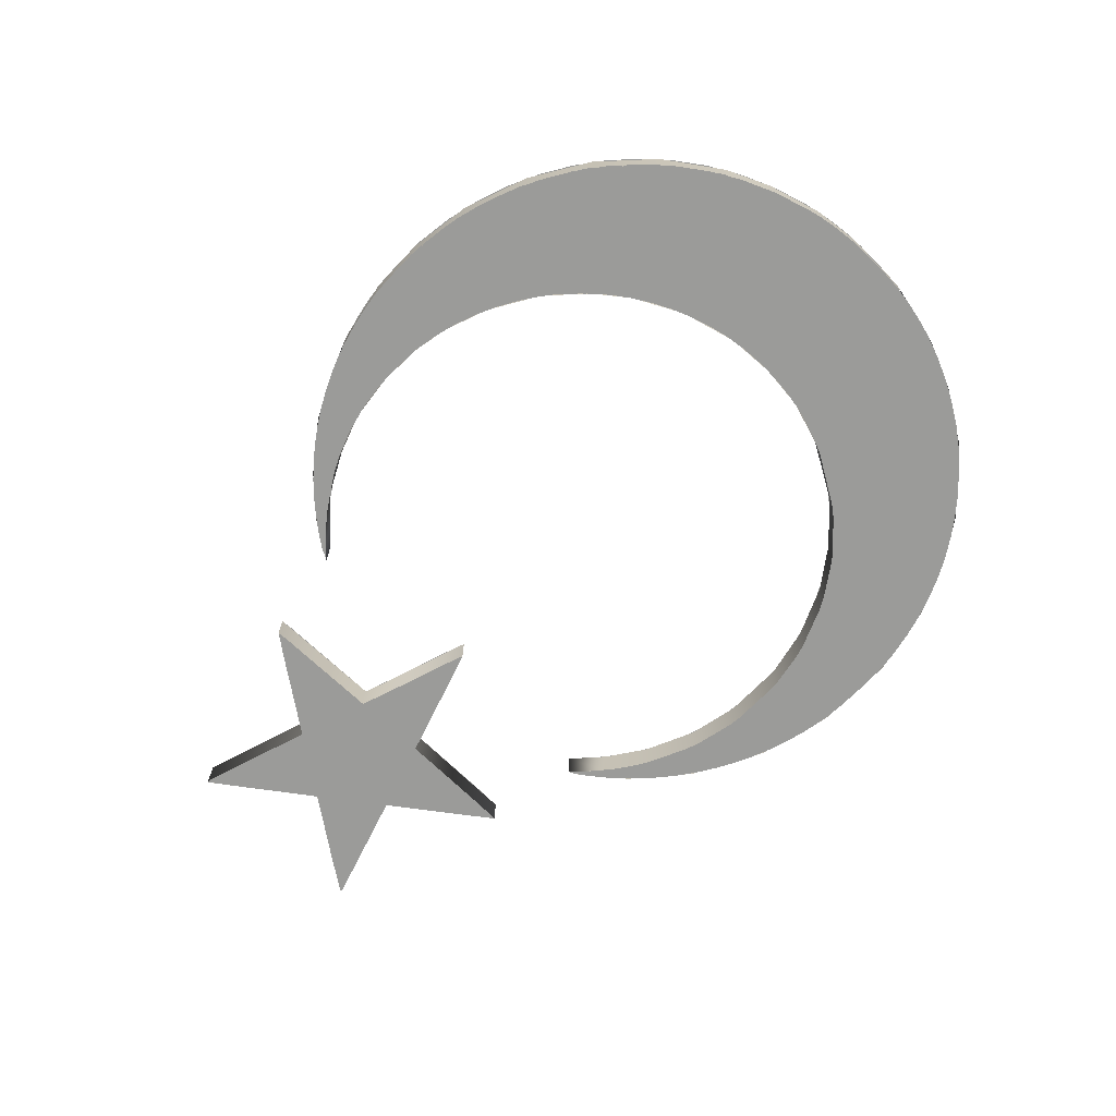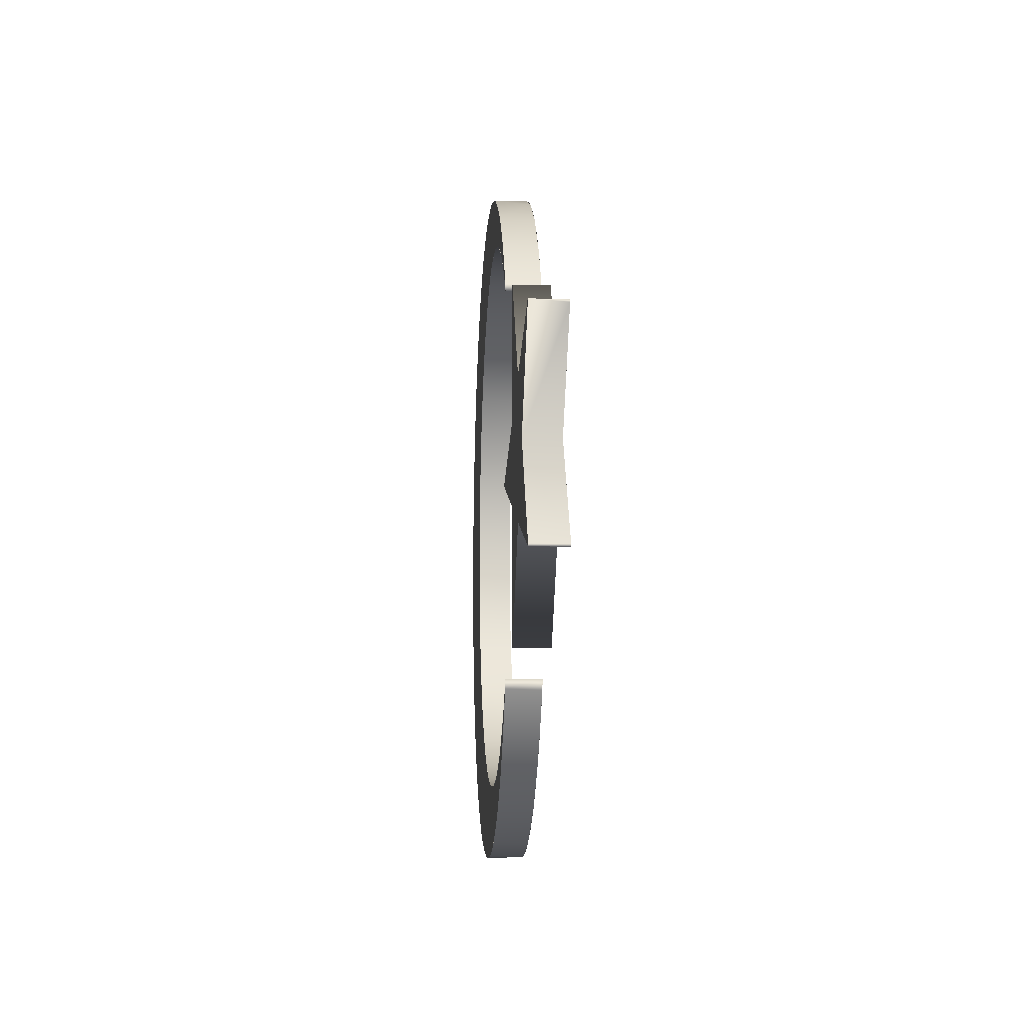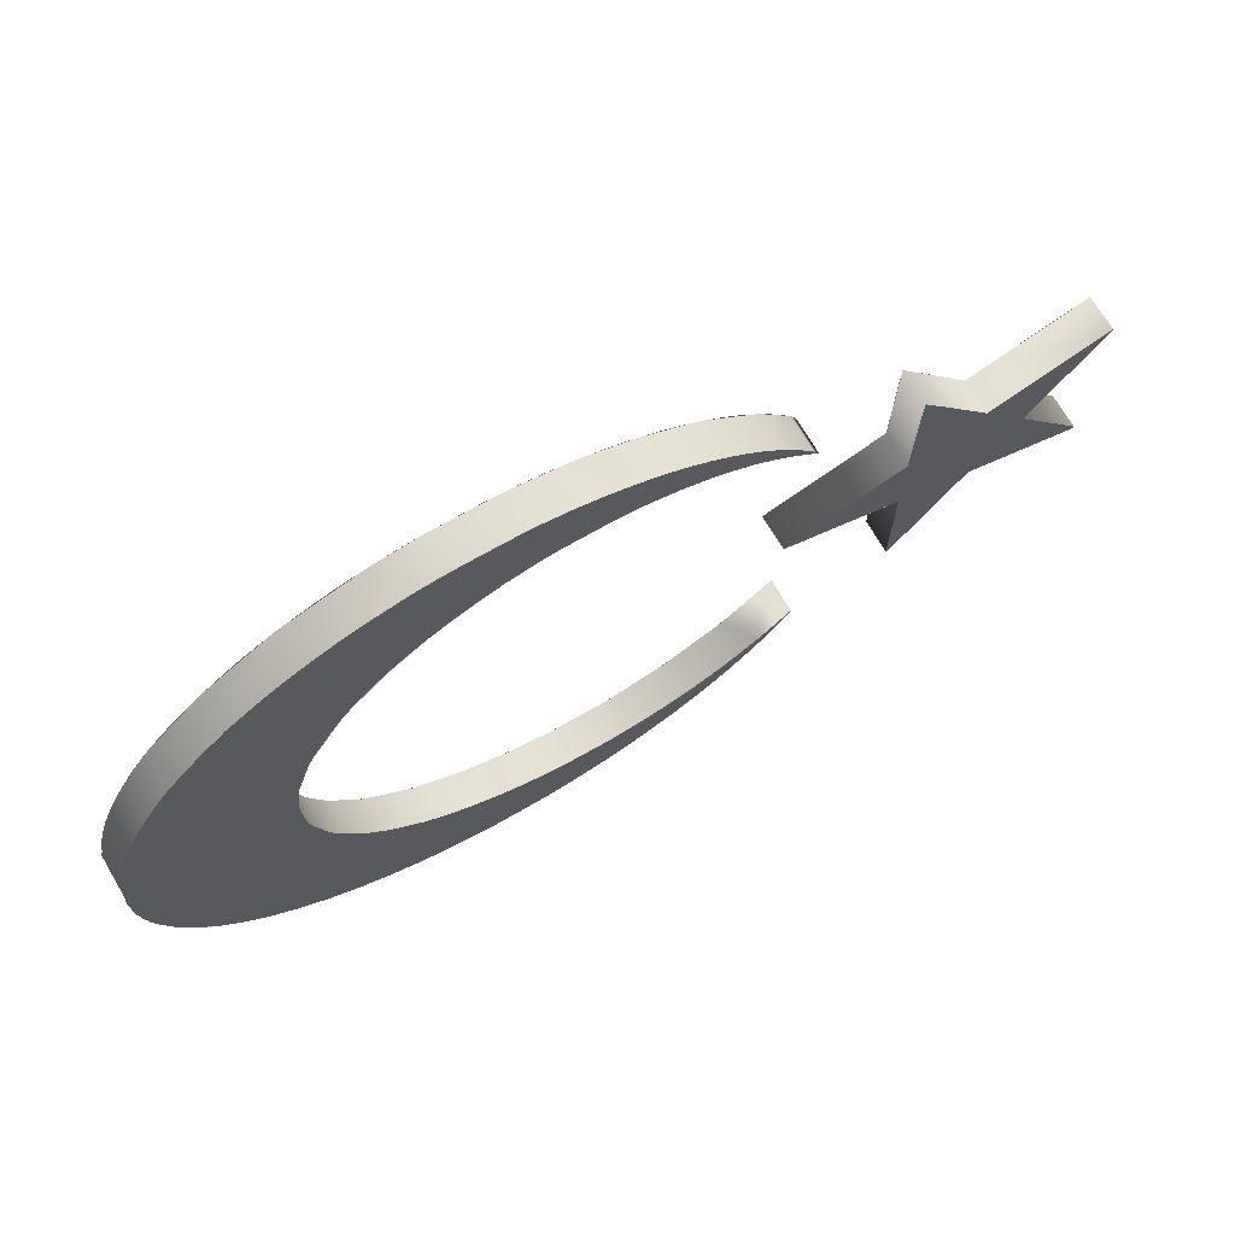
<metadata>
{"format":"obj","ext":"obj","renderer":"f3d","projection":"perspective","resolution":1024,"background":"white","views":[{"elev":-69.6,"azim":-134.1,"up":"+Y"},{"elev":-9.0,"azim":86.3,"up":"+Z"},{"elev":70.5,"azim":-30.0,"up":"+Z"}]}
</metadata>
<code>
o Curve.001_Curve.1701
v -0.06435 0.015 -0.1498
v -0.03859 0.015 -0.1497
v -0.04996 0.015 -0.15
v -0.08085 0.015 -0.1475
v -0.02906 0.015 -0.1485
v -0.02031 0.015 -0.1469
v -0.09598 0.015 -0.1438
v -0.0117 0.015 -0.1448
v -0.003243 0.015 -0.1422
v -0.1105 0.015 -0.1385
v 0.005032 0.015 -0.1391
v 0.01311 0.015 -0.1355
v -0.1243 0.015 -0.1319
v 0.02096 0.015 -0.1314
v -0.1372 0.015 -0.124
v 0.02857 0.015 -0.1269
v 0.03592 0.015 -0.1219
v -0.1493 0.015 -0.1149
v -0.0193 0.015 -0.1193
v -0.005962 0.015 -0.1193
v 0.04299 0.015 -0.1164
v -0.03006 0.015 -0.1186
v 0.00699 0.015 -0.1176
v -0.04004 0.015 -0.1169
v 0.01988 0.015 -0.1145
v 0.04976 0.015 -0.1106
v -0.05026 0.015 -0.1141
v -0.1603 0.015 -0.1046
v 0.03226 0.015 -0.11
v -0.06019 0.015 -0.1105
v 0.05796 0.015 -0.1024
v -0.06978 0.015 -0.106
v 0.04408 0.015 -0.1041
v -0.07896 0.015 -0.1007
v -0.1703 0.015 -0.09328
v 0.05523 0.015 -0.09695
v -0.08551 0.015 -0.09625
v 0.06634 0.015 -0.09269
v -0.09183 0.015 -0.09132
v 0.06494 0.015 -0.08915
v -0.1791 0.015 -0.08092
v 0.07235 0.015 -0.08473
v -0.1001 0.015 -0.08337
v 0.07279 0.015 -0.08178
v 0.07298 0.015 -0.08311
v 0.07525 0.015 -0.07958
v -0.1866 0.015 -0.06764
v -0.1065 0.015 -0.07654
v -0.1108 0.015 -0.07104
v -0.1149 0.015 -0.06515
v -0.1198 0.015 -0.05689
v -0.124 0.015 -0.04827
v -0.198 0.015 -0.03708
v -0.1276 0.015 -0.03936
v -0.1304 0.015 -0.03023
v -0.2007 0.015 -0.02415
v -0.1325 0.015 -0.02089
v -0.202 0.015 -0.01361
v -0.1338 0.015 -0.01161
v -0.2024 0.015 -0.005342
v -0.1343 0.015 -0.001721
v -0.2024 0.015 0.00398
v -0.134 0.015 0.008182
v -0.2018 0.015 0.01517
v -0.133 0.015 0.01796
v -0.2003 0.015 0.02661
v -0.1313 0.015 0.02735
v -0.1986 0.015 0.03492
v -0.1295 0.015 0.03384
v -0.1267 0.015 0.04183
v -0.1965 0.015 0.0431
v -0.1235 0.015 0.04951
v -0.1928 0.015 0.05387
v -0.1199 0.015 0.05687
v -0.1883 0.015 0.06428
v -0.1158 0.015 0.0639
v -0.1112 0.015 0.07058
v -0.1834 0.015 0.07382
v -0.1063 0.015 0.07692
v -0.1769 0.015 0.08437
v -0.1009 0.015 0.08289
v -0.09516 0.015 0.08848
v 0.06496 0.015 0.08929
v 0.07331 0.015 0.08297
v 0.0748 0.015 0.08017
v 0.07078 0.015 0.08689
v -0.08902 0.015 0.09369
v 0.06402 0.015 0.09573
v -0.1708 0.015 0.0927
v 0.05736 0.015 0.0955
v -0.08249 0.015 0.09849
v -0.165 0.015 0.09971
v 0.05805 0.015 0.1025
v 0.0489 0.015 0.1013
v -0.07558 0.015 0.1029
v -0.1573 0.015 0.1077
v 0.05169 0.015 0.109
v 0.04 0.015 0.1064
v -0.06637 0.015 0.1079
v 0.03073 0.015 0.1108
v -0.1514 0.015 0.1131
v 0.04496 0.015 0.115
v -0.05554 0.015 0.1125
v 0.02116 0.015 0.1142
v -0.1454 0.015 0.1182
v -0.0456 0.015 0.1157
v 0.01169 0.015 0.1168
v 0.03789 0.015 0.1206
v -0.03468 0.015 0.1182
v 0.003229 0.015 0.1185
v -0.1391 0.015 0.1229
v -0.0276 0.015 0.1191
v -0.005867 0.015 0.1194
v -0.0215 0.015 0.1194
v 0.0305 0.015 0.1258
v -0.1327 0.015 0.1273
v 0.02283 0.015 0.1305
v -0.126 0.015 0.1313
v 0.01489 0.015 0.1348
v -0.1192 0.015 0.1349
v 0.006707 0.015 0.1386
v -0.1121 0.015 0.1381
v -0.1049 0.015 0.141
v -0.001686 0.015 0.1418
v -0.09742 0.015 0.1436
v -0.01026 0.015 0.1446
v -0.08975 0.015 0.1457
v -0.0207 0.015 0.1472
v -0.07725 0.015 0.1485
v -0.03191 0.015 0.1492
v -0.068 0.015 0.1497
v -0.04263 0.015 0.15
v -0.05832 0.015 0.15
v -0.03859 0 -0.1497
v -0.06435 0 -0.1498
v -0.04996 0 -0.15
v -0.08085 0 -0.1475
v -0.02906 0 -0.1485
v -0.02031 0 -0.1469
v -0.09598 0 -0.1438
v -0.0117 0 -0.1448
v -0.003243 0 -0.1422
v -0.1105 0 -0.1385
v 0.005032 0 -0.1391
v 0.01311 0 -0.1355
v -0.1243 0 -0.1319
v 0.02096 0 -0.1314
v -0.1372 0 -0.124
v 0.02857 0 -0.1269
v 0.03592 0 -0.1219
v -0.1493 0 -0.1149
v -0.0193 0 -0.1193
v -0.005962 0 -0.1193
v 0.04299 0 -0.1164
v -0.03006 0 -0.1186
v 0.00699 0 -0.1176
v -0.04004 0 -0.1169
v 0.01988 0 -0.1145
v 0.04976 0 -0.1106
v -0.05026 0 -0.1141
v -0.1603 0 -0.1046
v 0.03226 0 -0.11
v -0.06019 0 -0.1105
v 0.05796 0 -0.1024
v -0.06978 0 -0.106
v 0.04408 0 -0.1041
v -0.07896 0 -0.1007
v -0.1703 0 -0.09328
v 0.05523 0 -0.09695
v -0.08551 0 -0.09625
v 0.06634 0 -0.09269
v -0.09183 0 -0.09132
v 0.06494 0 -0.08915
v -0.1791 0 -0.08092
v 0.07235 0 -0.08473
v -0.1001 0 -0.08337
v 0.0728 0 -0.08178
v 0.07298 0 -0.08311
v 0.07525 0 -0.07958
v -0.1866 0 -0.06764
v -0.1065 0 -0.07654
v -0.1108 0 -0.07104
v -0.1149 0 -0.06515
v -0.1198 0 -0.05689
v -0.124 0 -0.04827
v -0.198 0 -0.03708
v -0.1276 0 -0.03936
v -0.1304 0 -0.03023
v -0.2007 0 -0.02415
v -0.1325 0 -0.02089
v -0.202 0 -0.01361
v -0.1338 0 -0.01161
v -0.2024 0 -0.005343
v -0.1343 0 -0.001722
v -0.2024 -0 0.003979
v -0.134 -0 0.008181
v -0.2018 -0 0.01517
v -0.133 -0 0.01796
v -0.2003 -0 0.02661
v -0.1313 -0 0.02735
v -0.1986 -0 0.03492
v -0.1295 -0 0.03384
v -0.1267 -0 0.04183
v -0.1965 -0 0.0431
v -0.1235 -0 0.0495
v -0.1928 -0 0.05387
v -0.1199 -0 0.05686
v -0.1883 -0 0.06428
v -0.1158 -0 0.0639
v -0.1112 -0 0.07058
v -0.1834 -0 0.07382
v -0.1063 -0 0.07692
v -0.1769 -0 0.08437
v -0.1009 -0 0.08289
v -0.09516 -0 0.08848
v 0.07331 -0 0.08297
v 0.06496 -0 0.08929
v 0.0748 -0 0.08017
v 0.07078 -0 0.08689
v -0.08902 -0 0.09369
v 0.06402 -0 0.09573
v -0.1708 -0 0.0927
v 0.05736 -0 0.0955
v -0.08249 -0 0.09849
v -0.165 -0 0.09971
v 0.05805 -0 0.1025
v 0.0489 -0 0.1013
v -0.07558 -0 0.1029
v -0.1544 -0 0.1105
v 0.05169 -0 0.109
v 0.04 -0 0.1064
v -0.06637 -0 0.1079
v 0.03073 -0 0.1108
v 0.04496 -0 0.115
v -0.05554 -0 0.1125
v 0.02116 -0 0.1142
v -0.1454 -0 0.1182
v -0.0456 -0 0.1157
v 0.01169 -0 0.1168
v 0.03789 -0 0.1206
v -0.03468 -0 0.1182
v 0.003229 -0 0.1185
v -0.1391 -0 0.1229
v -0.0276 -0 0.1191
v -0.005867 -0 0.1194
v -0.0215 -0 0.1194
v 0.0305 -0 0.1258
v -0.1327 -0 0.1273
v 0.02283 -0 0.1305
v -0.126 -0 0.1313
v 0.01489 -0 0.1348
v -0.1192 -0 0.1349
v 0.006707 -0 0.1386
v -0.1121 -0 0.1381
v -0.1049 -0 0.141
v -0.001686 -0 0.1418
v -0.09742 -0 0.1436
v -0.01026 -0 0.1446
v -0.08975 -0 0.1457
v -0.0207 -0 0.1472
v -0.07725 -0 0.1485
v -0.03191 -0 0.1492
v -0.068 -0 0.1497
v -0.04263 -0 0.15
v -0.05832 -0 0.15
v 0.1184 0.015 -0.06647
v 0.119 0.015 -0.07098
v 0.1187 0.015 -0.07056
v 0.1267 0.015 -0.06074
v 0.2012 0.015 -0.04386
v 0.2022 0.015 -0.04323
v 0.2023 0.015 -0.04391
v 0.1724 0.015 -0.03469
v 0.1935 0.015 -0.03103
v 0.1729 0.015 -0.002598
v 0.07544 0.015 -0.003144
v 0.06691 0.015 -0.000163
v 0.06654 0.015 0.000159
v 0.06921 0.015 0.001307
v 0.191 0.015 0.02759
v 0.1185 0.015 0.05985
v 0.1286 0.015 0.05829
v 0.1799 0.015 0.03727
v 0.2022 0.015 0.04352
v 0.2017 0.015 0.04421
v 0.2022 0.015 0.0441
v 0.1191 0.015 0.07114
v 0.1189 0.015 0.07086
v 0.119 0 -0.07098
v 0.1184 0 -0.06647
v 0.1187 0 -0.07056
v 0.1267 0 -0.06074
v 0.1181 0 -0.01704
v 0.2022 0 -0.04323
v 0.2012 0 -0.04386
v 0.2023 0 -0.04391
v 0.1724 0 -0.03469
v 0.1935 0 -0.03103
v 0.1729 0 -0.002599
v 0.07544 0 -0.003145
v 0.171 -0 0.000203
v 0.06691 0 -0.000164
v 0.06654 -0 0.000158
v 0.06921 -0 0.001306
v 0.191 -0 0.02759
v 0.1507 -0 0.02787
v 0.1185 -0 0.05985
v 0.1286 -0 0.05829
v 0.1799 -0 0.03726
v 0.2022 -0 0.04352
v 0.2017 -0 0.04421
v 0.2022 -0 0.0441
v 0.1191 -0 0.07114
v 0.1189 -0 0.07086
v -0.03513 0 -0.1494
v -0.03613 0.015 -0.1495
v -0.008597 0.015 -0.1442
v -0.006189 0 -0.1435
v 0.07267 0.015 -0.08386
v 0.06325 0 -0.09662
v 0.06105 0.015 -0.09913
v 0.0751 0.015 -0.07968
v 0.07284 0 -0.08347
v 0.0535 0.015 -0.09856
v 0.06009 0 -0.09351
v 0.02706 0.015 -0.1123
v 0.03746 0 -0.1078
v -0.000416 0.015 -0.119
v 0.0126 0 -0.1166
v -0.02612 0.015 -0.1191
v -0.00934 0 -0.1194
v -0.06917 0.015 -0.1065
v -0.06576 0 -0.1081
v -0.04693 0.015 -0.1153
v -0.08864 0.015 -0.09413
v -0.08705 0 -0.09543
v -0.108 0.015 -0.0752
v -0.104 0 -0.07949
v -0.1218 0.015 -0.05326
v -0.1153 0 -0.06464
v -0.129 0.015 -0.03545
v -0.1264 0 -0.04317
v -0.1332 0.015 -0.01707
v -0.1332 0 -0.01799
v -0.02924 0.015 0.1191
v -0.04826 -0 0.1152
v -0.05182 0.015 0.1139
v 0.0621 -0 0.0919
v 0.06109 0.015 0.09274
v 0.07252 0.015 0.08438
v 0.07254 -0 0.08436
v -0.01122 0.015 0.1452
v 0.001353 -0 0.1411
v 0.01156 0.015 0.1365
v -0.03522 0.015 0.1497
v -0.03273 -0 0.1496
v -0.0839 0.015 0.1474
v -0.07029 -0 0.1497
v -0.06461 0.015 0.1499
v -0.1184 0.015 0.1357
v -0.1025 -0 0.1422
v -0.1476 0.015 0.1167
v -0.1464 -0 0.1179
v -0.2022 0.015 -0.01024
v -0.2023 0 -0.009484
v -0.2017 0.015 0.0198
v 0.2021 0.015 -0.04301
v 0.2022 0 -0.04406
v 0.2021 0.015 -0.04407
v 0.171 0.015 0.000138
v 0.171 -0 7.9e-05
v 0.2022 0.015 0.04319
v 0.2021 0.015 0.04428
v 0.2024 -0 0.04422
v 0.1189 0.015 0.07155
v 0.1507 0.015 0.02787
v 0.1181 0.015 0.01727
v 0.118 -0 0.01724
v 0.06609 0.015 0.000148
v 0.1181 0.015 -0.01704
v 0.1181 0 -0.01726
v 0.02388 0.015 -0.1301
v 0.02605 0 -0.1288
v 0.04587 0.015 -0.1141
v 0.04707 0 -0.1131
v -0.02957 0 -0.1187
v -0.04587 0 -0.1155
v 0.07501 0 -0.07977
v -0.1344 0.015 0.002522
v -0.1343 -0 0.003926
v -0.1324 0.015 0.0223
v -0.1322 -0 0.02364
v -0.1257 0.015 0.04524
v -0.1248 -0 0.04731
v -0.1097 0.015 0.07314
v -0.1083 -0 0.07493
v -0.09272 0.015 0.09072
v -0.09164 -0 0.09164
v -0.07418 0.015 0.1041
v -0.0728 -0 0.1048
v -0.02751 -0 0.1192
v -0.001396 0.015 0.1192
v -0.000933 -0 0.1192
v 0.02147 0.015 0.1144
v 0.02251 -0 0.1141
v 0.04388 0.015 0.1045
v 0.04515 -0 0.1037
v 0.05901 0.015 0.1018
v 0.05746 -0 0.1034
v 0.03548 0.015 0.1228
v 0.03338 -0 0.1242
v -0.1715 0.015 0.09231
v -0.1722 -0 0.09132
v -0.1233 -0 0.1328
v -0.1854 0.015 0.07017
v -0.1861 -0 0.06892
v -0.1946 0.015 0.04919
v -0.1951 -0 0.04767
v -0.2015 -0 0.02045
v -0.1999 0.015 -0.02913
v -0.1996 0 -0.03074
v -0.1928 0.015 -0.05351
v -0.1928 0 -0.05351
v -0.1839 0.015 -0.07324
v -0.1826 0 -0.07559
v -0.1665 0.015 -0.09816
v -0.1647 0 -0.1002
v -0.1445 0.015 -0.119
v -0.1424 0 -0.1206
v -0.1187 0.015 -0.135
v -0.1163 0 -0.1362
v -0.08982 0.015 -0.1457
v -0.08713 0 -0.1463
v -0.06158 0.015 -0.15
v -0.06038 0 -0.15
v 0.1187 0 -0.0714
v 0.1187 0.015 -0.0714
v 0.1508 0.015 -0.02765
v 0.1508 0 -0.02765
v 0.2021 0 -0.04301
v 0.1189 -0 0.07131
v 0.06626 -0 0.000232
f 1 2 3
f 4 2 1
f 4 5 2
f 4 6 5
f 7 6 4
f 7 8 6
f 7 9 8
f 10 9 7
f 10 11 9
f 10 12 11
f 13 12 10
f 13 14 12
f 15 14 13
f 15 16 14
f 15 17 16
f 18 17 15
f 18 19 17
f 19 20 17
f 20 21 17
f 18 22 19
f 23 21 20
f 18 24 22
f 25 21 23
f 25 26 21
f 18 27 24
f 28 27 18
f 29 26 25
f 28 30 27
f 29 31 26
f 28 32 30
f 33 31 29
f 28 34 32
f 35 34 28
f 36 31 33
f 35 37 34
f 36 38 31
f 35 39 37
f 40 38 36
f 41 39 35
f 40 42 38
f 41 43 39
f 44 42 40
f 44 45 42
f 44 46 45
f 47 43 41
f 47 48 43
f 47 49 48
f 47 50 49
f 422 50 47
f 422 51 50
f 422 52 51
f 53 52 422
f 53 54 52
f 53 55 54
f 56 55 53
f 56 57 55
f 58 57 56
f 58 59 57
f 60 59 58
f 60 61 59
f 62 61 60
f 62 63 61
f 64 63 62
f 64 65 63
f 66 65 64
f 66 67 65
f 68 67 66
f 68 69 67
f 68 70 69
f 71 70 68
f 71 72 70
f 73 72 71
f 73 74 72
f 75 74 73
f 75 76 74
f 75 77 76
f 78 77 75
f 78 79 77
f 80 79 78
f 80 81 79
f 80 82 81
f 83 84 85
f 83 86 84
f 80 87 82
f 83 88 86
f 89 87 80
f 90 88 83
f 89 91 87
f 92 91 89
f 90 93 88
f 94 93 90
f 92 95 91
f 96 95 92
f 94 97 93
f 98 97 94
f 96 99 95
f 100 97 98
f 101 99 96
f 100 102 97
f 101 103 99
f 104 102 100
f 105 103 101
f 105 106 103
f 107 102 104
f 107 108 102
f 105 109 106
f 110 108 107
f 111 109 105
f 111 112 109
f 113 108 110
f 111 114 112
f 111 113 114
f 111 108 113
f 111 115 108
f 116 115 111
f 116 117 115
f 118 117 116
f 118 119 117
f 120 119 118
f 120 121 119
f 122 121 120
f 123 121 122
f 123 124 121
f 125 124 123
f 125 126 124
f 127 126 125
f 127 128 126
f 129 128 127
f 129 130 128
f 131 130 129
f 131 132 130
f 133 132 131
f 134 135 136
f 134 137 135
f 138 137 134
f 139 137 138
f 139 140 137
f 141 140 139
f 142 140 141
f 142 143 140
f 144 143 142
f 145 143 144
f 145 146 143
f 147 146 145
f 147 148 146
f 149 148 147
f 150 148 149
f 150 151 148
f 152 151 150
f 153 152 150
f 154 153 150
f 155 151 152
f 154 156 153
f 157 151 155
f 154 158 156
f 159 158 154
f 160 151 157
f 160 161 151
f 159 162 158
f 163 161 160
f 164 162 159
f 165 161 163
f 164 166 162
f 167 161 165
f 167 168 161
f 164 169 166
f 170 168 167
f 171 169 164
f 172 168 170
f 171 173 169
f 172 174 168
f 175 173 171
f 176 174 172
f 175 177 173
f 178 177 175
f 179 177 178
f 176 180 174
f 181 180 176
f 182 180 181
f 183 180 182
f 183 423 180
f 184 423 183
f 185 423 184
f 185 186 423
f 187 186 185
f 188 186 187
f 188 189 186
f 190 189 188
f 190 191 189
f 192 191 190
f 192 193 191
f 194 193 192
f 194 195 193
f 196 195 194
f 196 197 195
f 198 197 196
f 198 199 197
f 200 199 198
f 200 201 199
f 202 201 200
f 203 201 202
f 203 204 201
f 205 204 203
f 205 206 204
f 207 206 205
f 207 208 206
f 209 208 207
f 210 208 209
f 210 211 208
f 212 211 210
f 212 213 211
f 214 213 212
f 215 213 214
f 216 217 218
f 219 217 216
f 220 213 215
f 221 217 219
f 220 222 213
f 221 223 217
f 224 222 220
f 224 225 222
f 226 223 221
f 226 227 223
f 228 225 224
f 228 229 225
f 230 227 226
f 230 231 227
f 232 229 228
f 230 233 231
f 234 233 230
f 235 229 232
f 234 236 233
f 235 237 229
f 238 237 235
f 234 239 236
f 240 239 234
f 241 237 238
f 240 242 239
f 241 243 237
f 244 243 241
f 240 245 242
f 246 243 244
f 245 243 246
f 240 243 245
f 247 243 240
f 247 248 243
f 249 248 247
f 249 250 248
f 251 250 249
f 251 252 250
f 253 252 251
f 253 254 252
f 253 255 254
f 256 255 253
f 256 257 255
f 258 257 256
f 258 259 257
f 260 259 258
f 260 261 259
f 262 261 260
f 262 263 261
f 264 263 262
f 264 265 263
f 266 267 268
f 266 269 267
f 266 438 269
f 380 438 266
f 270 271 272
f 273 271 270
f 273 274 271
f 438 274 273
f 380 274 438
f 380 275 274
f 276 275 380
f 276 370 275
f 277 370 276
f 278 370 277
f 279 370 278
f 377 370 279
f 377 280 370
f 281 376 377
f 376 280 377
f 281 282 376
f 283 280 376
f 283 284 280
f 285 284 283
f 285 286 284
f 281 287 282
f 288 287 281
f 289 290 291
f 292 290 289
f 439 290 292
f 439 293 290
f 294 295 296
f 294 297 295
f 298 297 294
f 298 439 297
f 298 293 439
f 299 293 298
f 299 300 293
f 301 300 299
f 301 302 300
f 301 303 302
f 301 304 303
f 301 378 304
f 305 378 301
f 306 307 378
f 305 306 378
f 308 307 306
f 305 309 306
f 310 309 305
f 310 311 309
f 312 311 310
f 313 307 308
f 313 314 307
f 315 316 317 318
f 319 320 321
f 322 323 319
f 324 325 322
f 326 327 324
f 328 329 326
f 330 331 328
f 332 333 334
f 335 336 332
f 337 338 335
f 339 340 337
f 341 342 339
f 343 344 341
f 345 346 347
f 85 348 349
f 350 351 85
f 352 353 354
f 355 356 352
f 357 358 359
f 360 361 357
f 362 363 360
f 364 365 366
f 367 368 369
f 370 371 367
f 372 371 370
f 373 374 372
f 375 306 376
f 377 378 375
f 379 378 377
f 380 381 379
f 318 317 382 383
f 383 382 384 385
f 385 384 321 320
f 386 330 334 387
f 319 323 320
f 322 388 323
f 322 325 388
f 324 327 325
f 326 329 327
f 328 331 329
f 330 386 331
f 344 343 389 390
f 334 333 387
f 332 336 333
f 335 338 336
f 337 340 338
f 339 342 340
f 341 344 342
f 390 389 391 392
f 392 391 393 394
f 394 393 395 396
f 396 395 397 398
f 398 397 399 400
f 400 399 347 346
f 401 345 402 403
f 345 401 346
f 403 402 404 405
f 405 404 406 407
f 407 406 349 348
f 351 350 408 409
f 85 218 348
f 85 351 218
f 409 408 410 411
f 411 410 354 353
f 356 355 359 358
f 352 356 353
f 363 362 412 413
f 357 361 358
f 360 414 361
f 360 363 414
f 413 412 415 416
f 416 415 417 418
f 418 417 366 419
f 365 364 420 421
f 366 365 419
f 421 420 422 423
f 423 422 424 425
f 425 424 426 427
f 427 426 428 429
f 429 428 430 431
f 431 430 432 433
f 433 432 434 435
f 435 434 316 315
f 436 437 438 439
f 439 438 369 368
f 374 373 376 306
f 367 440 368
f 367 371 440
f 372 374 371
f 381 380 437 436
f 375 441 306
f 375 378 441
f 379 442 378
f 379 381 442

</code>
